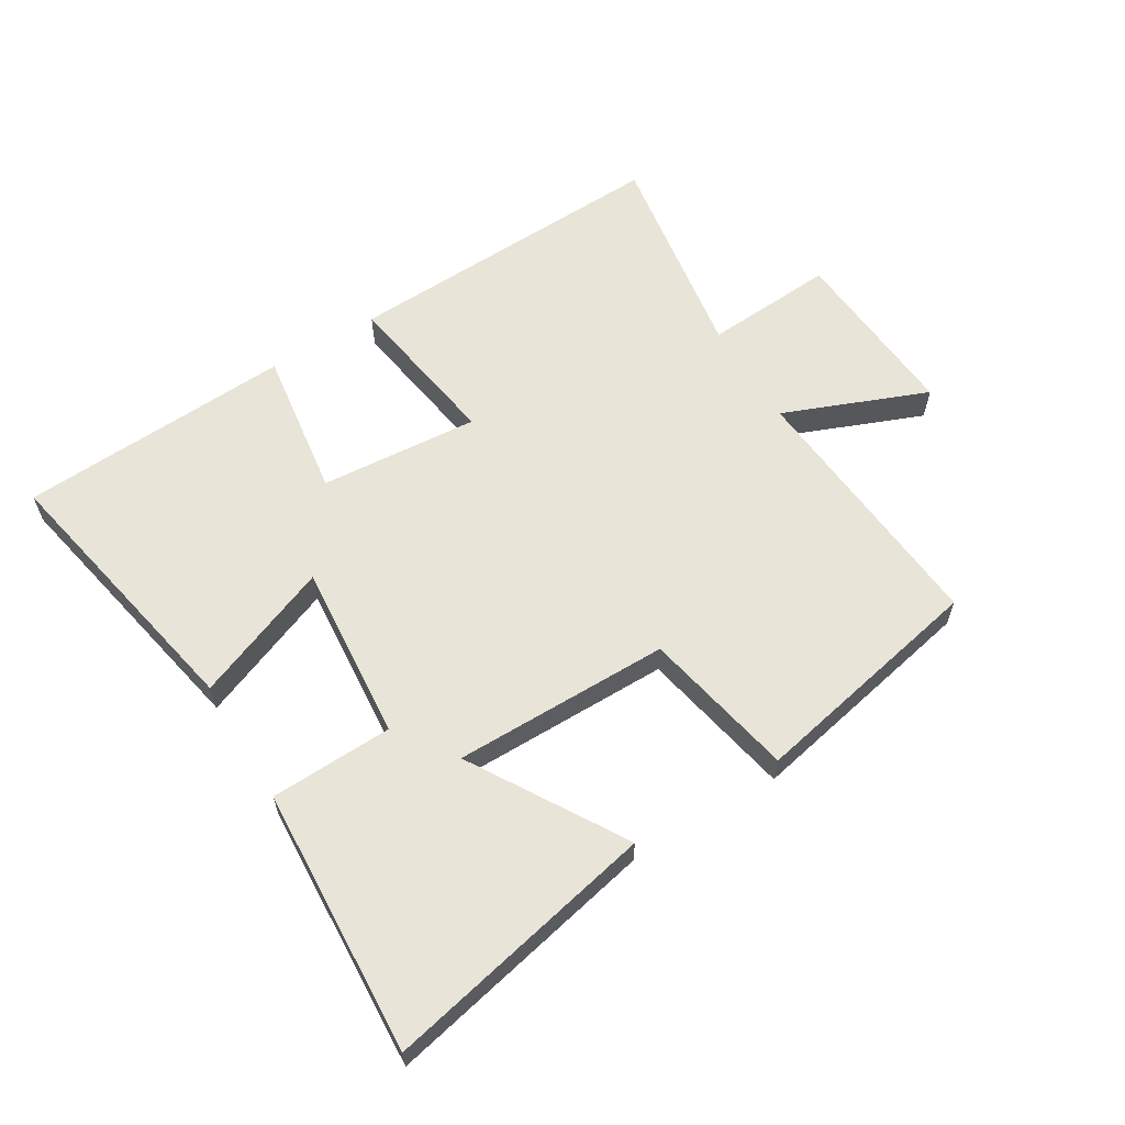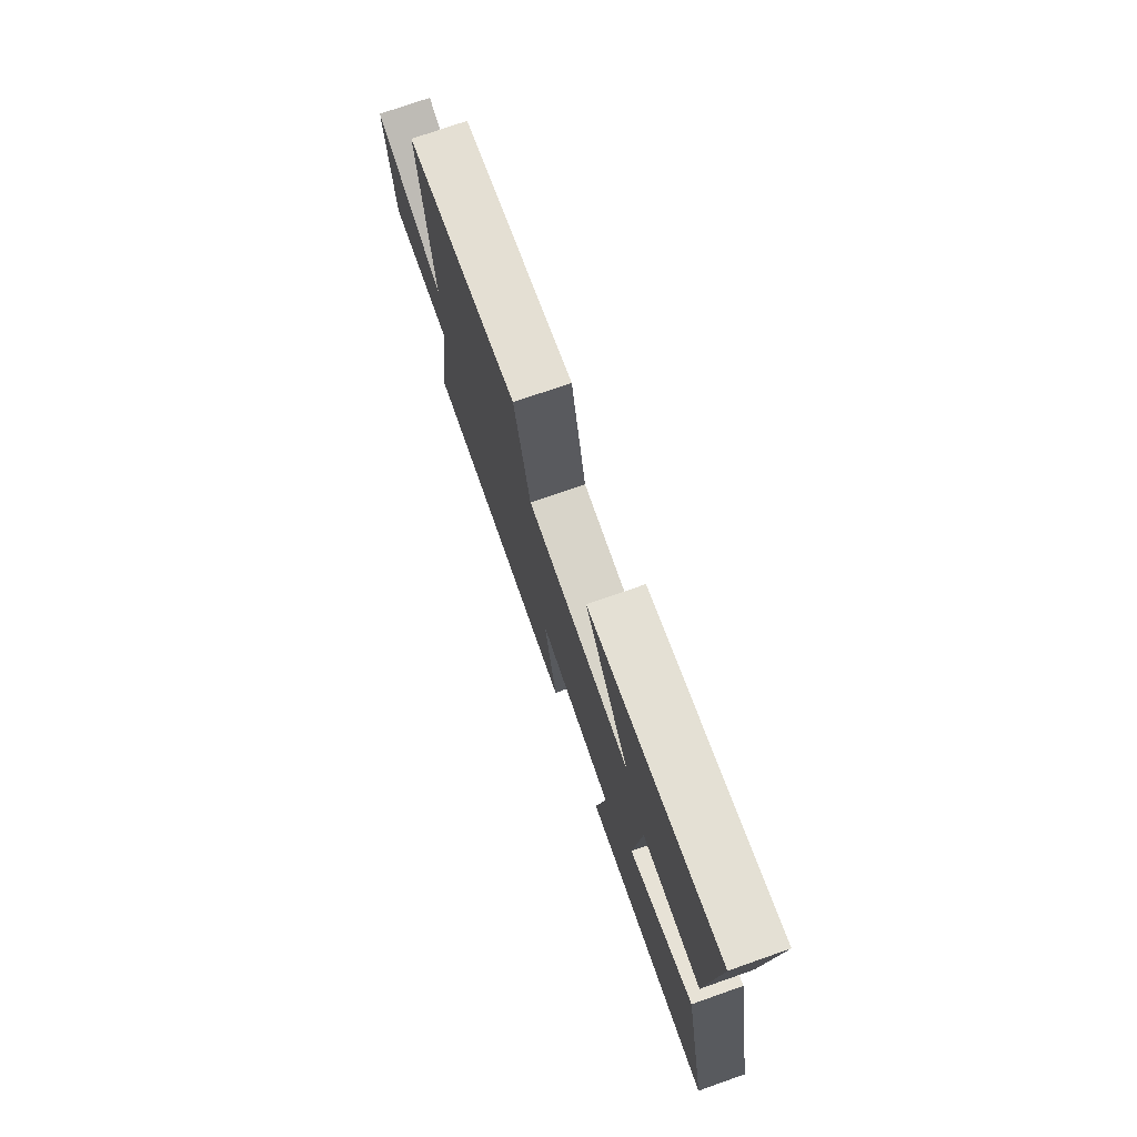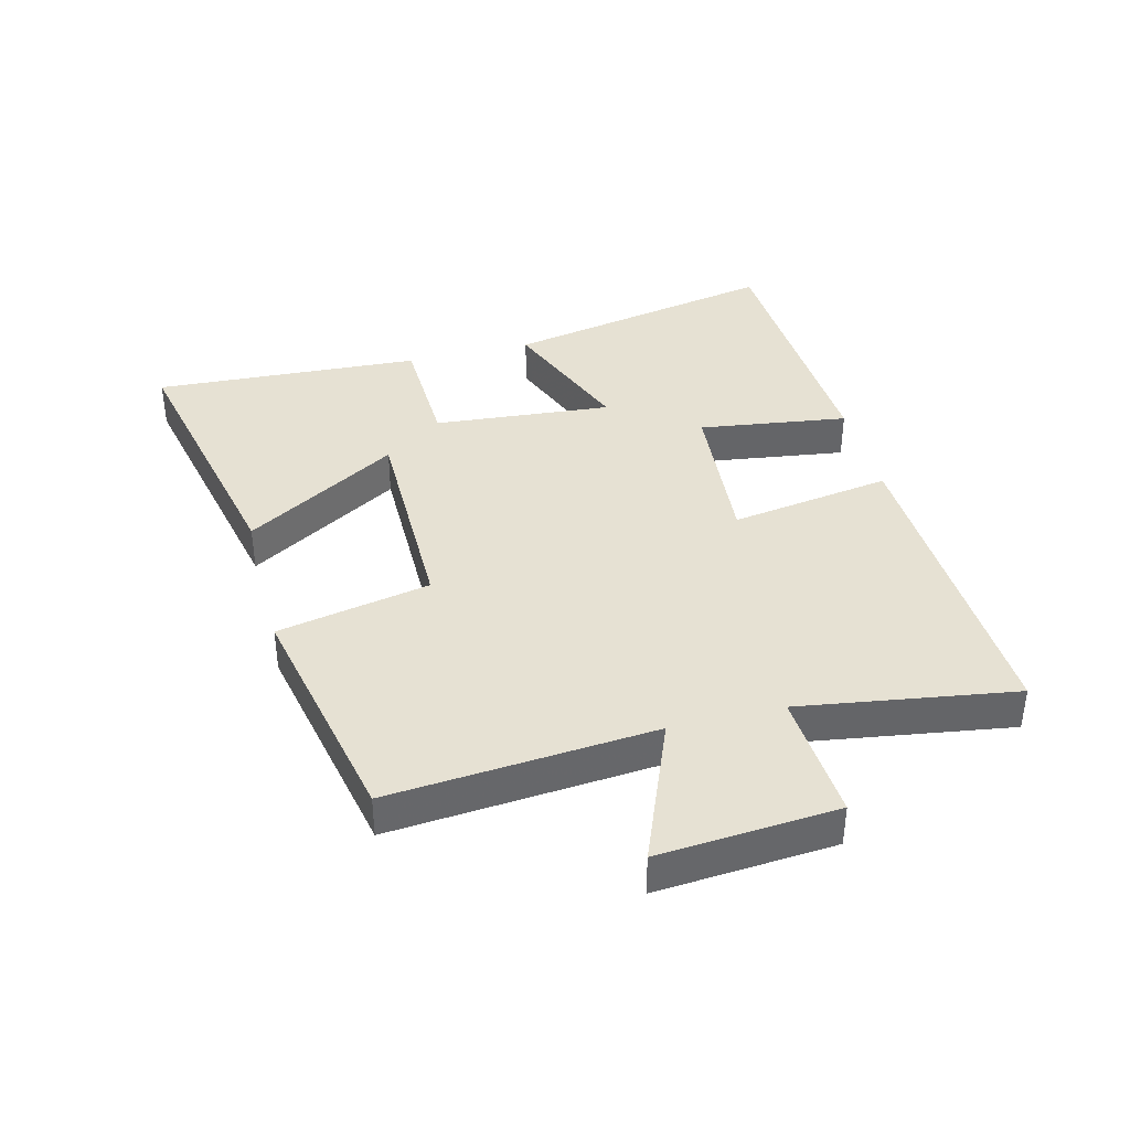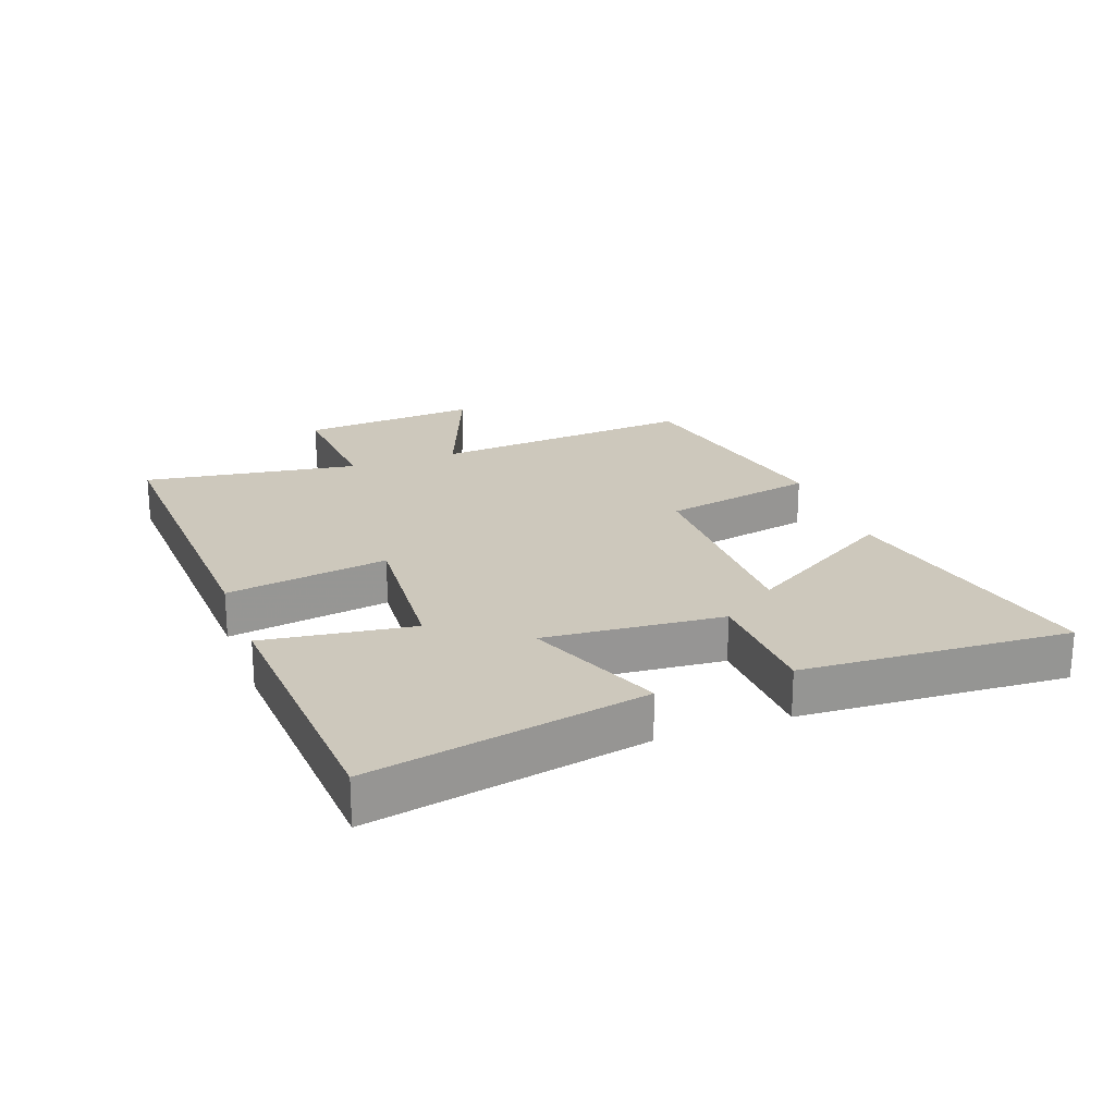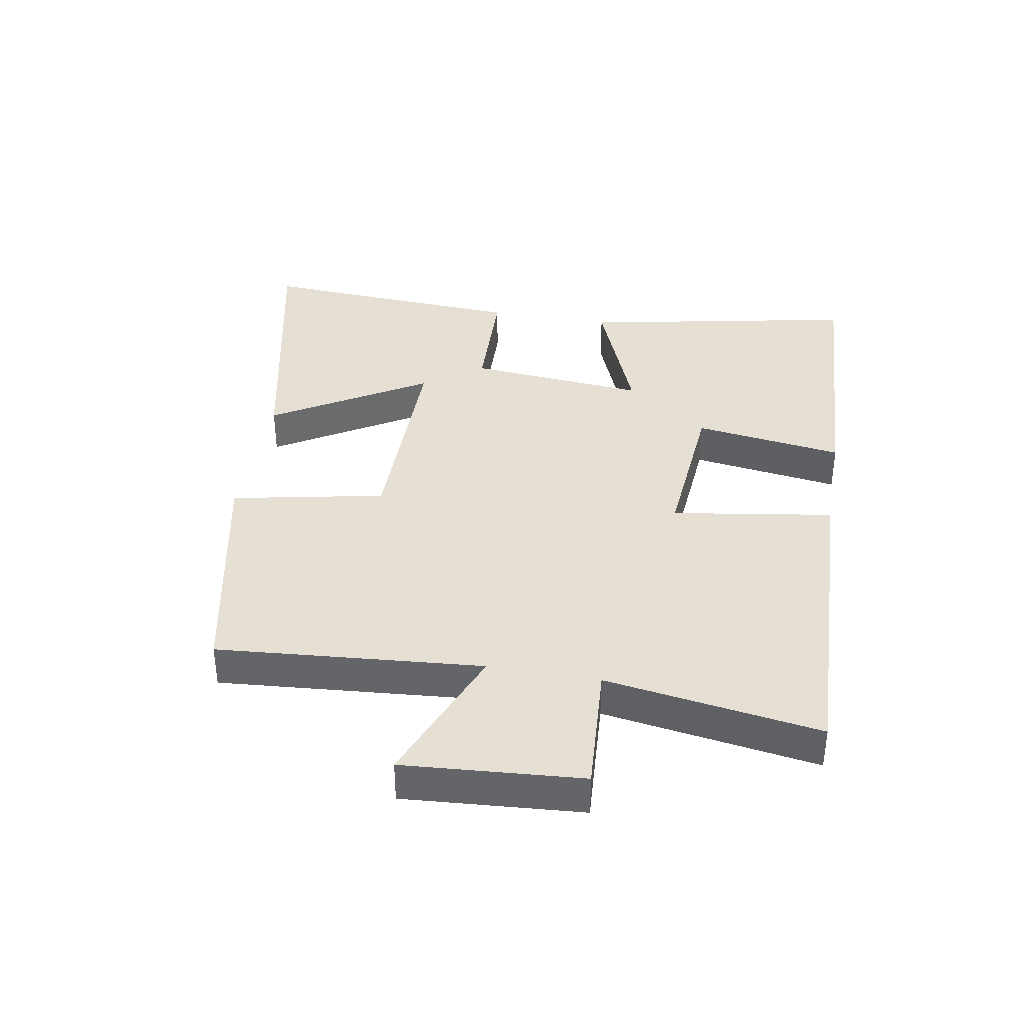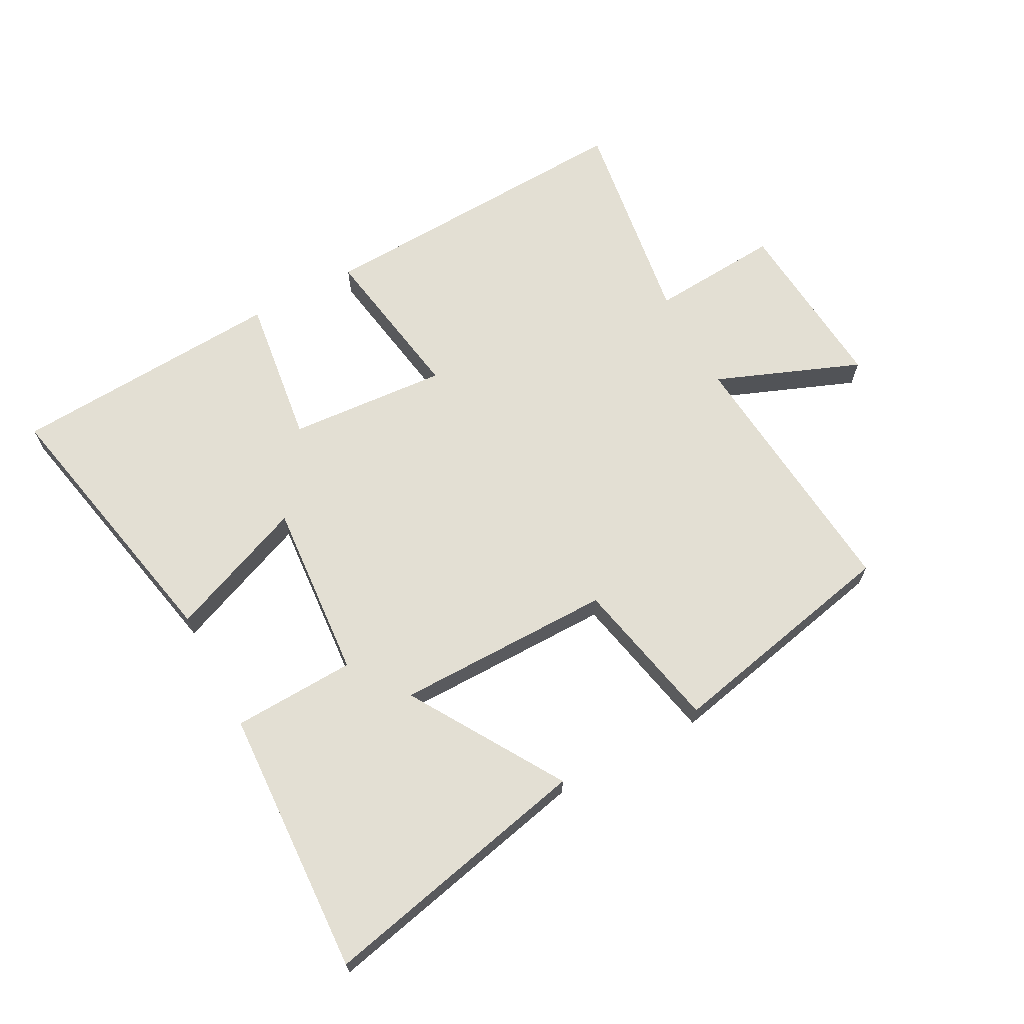
<metadata>
{"format":"obj","ext":"obj","renderer":"f3d","projection":"perspective","resolution":1024,"background":"white","views":[{"elev":61.3,"azim":-31.2,"up":"+Y"},{"elev":75.4,"azim":-109.3,"up":"+Z"},{"elev":38.8,"azim":75.8,"up":"+Y"},{"elev":22.2,"azim":-110.2,"up":"+Y"},{"elev":37.9,"azim":100.1,"up":"+Y"},{"elev":66.9,"azim":-28.5,"up":"+Y"}]}
</metadata>
<code>
v 0.552 0.07 -0.521
v 0.029 0.07 -0.5
v 0.07 0.07 -0.242
v -0.184 0.07 -0.262
v -0.151 0.07 -0.5
v -0.588 0.07 -0.476
v -0.5 0.07 -0.037
v -0.28 0.07 -0.124
v -0.304 0.07 0.16
v -0.5 0.07 0.167
v -0.523 0.07 0.594
v -0.088 0.07 0.5
v -0.236 0.07 0.256
v 0.11 0.07 0.256
v 0.16 0.07 0.5
v 0.536 0.07 0.422
v 0.5 0.07 0
v 0.73 0.07 0.092
v 0.708 0.07 -0.192
v 0.5 0.07 -0.178
v 0.552 0 -0.521
v 0.029 0 -0.5
v 0.07 0 -0.242
v -0.184 0 -0.262
v -0.151 0 -0.5
v -0.588 0 -0.476
v -0.5 0 -0.037
v -0.28 0 -0.124
v -0.304 0 0.16
v -0.5 0 0.167
v -0.523 0 0.594
v -0.088 0 0.5
v -0.236 0 0.256
v 0.11 0 0.256
v 0.16 0 0.5
v 0.536 0 0.422
v 0.5 0 0
v 0.73 0 0.092
v 0.708 0 -0.192
v 0.5 0 -0.178
f 17 18 19 20
f 14 15 16 17
f 13 14 17 20
f 10 11 12 13
f 9 10 13
f 8 9 13 20
f 5 6 7 8
f 4 5 8
f 3 4 8 20
f 1 2 3 20
f 40 39 38 37
f 37 36 35 34
f 40 37 34 33
f 33 32 31 30
f 33 30 29
f 40 33 29 28
f 28 27 26 25
f 28 25 24
f 40 28 24 23
f 40 23 22 21
f 1 21 22 2
f 2 22 23 3
f 3 23 24 4
f 4 24 25 5
f 5 25 26 6
f 6 26 27 7
f 7 27 28 8
f 8 28 29 9
f 9 29 30 10
f 10 30 31 11
f 11 31 32 12
f 12 32 33 13
f 13 33 34 14
f 14 34 35 15
f 15 35 36 16
f 16 36 37 17
f 17 37 38 18
f 18 38 39 19
f 19 39 40 20
f 20 40 21 1

</code>
